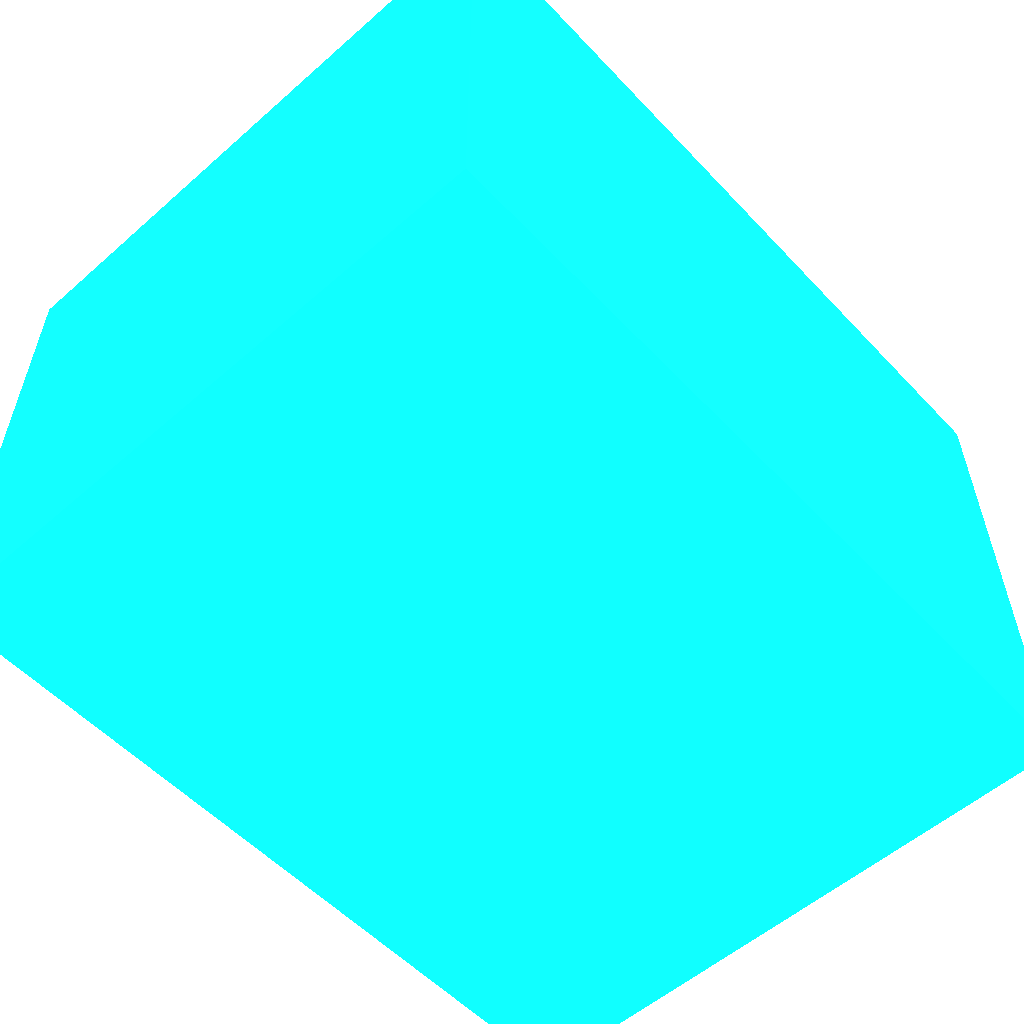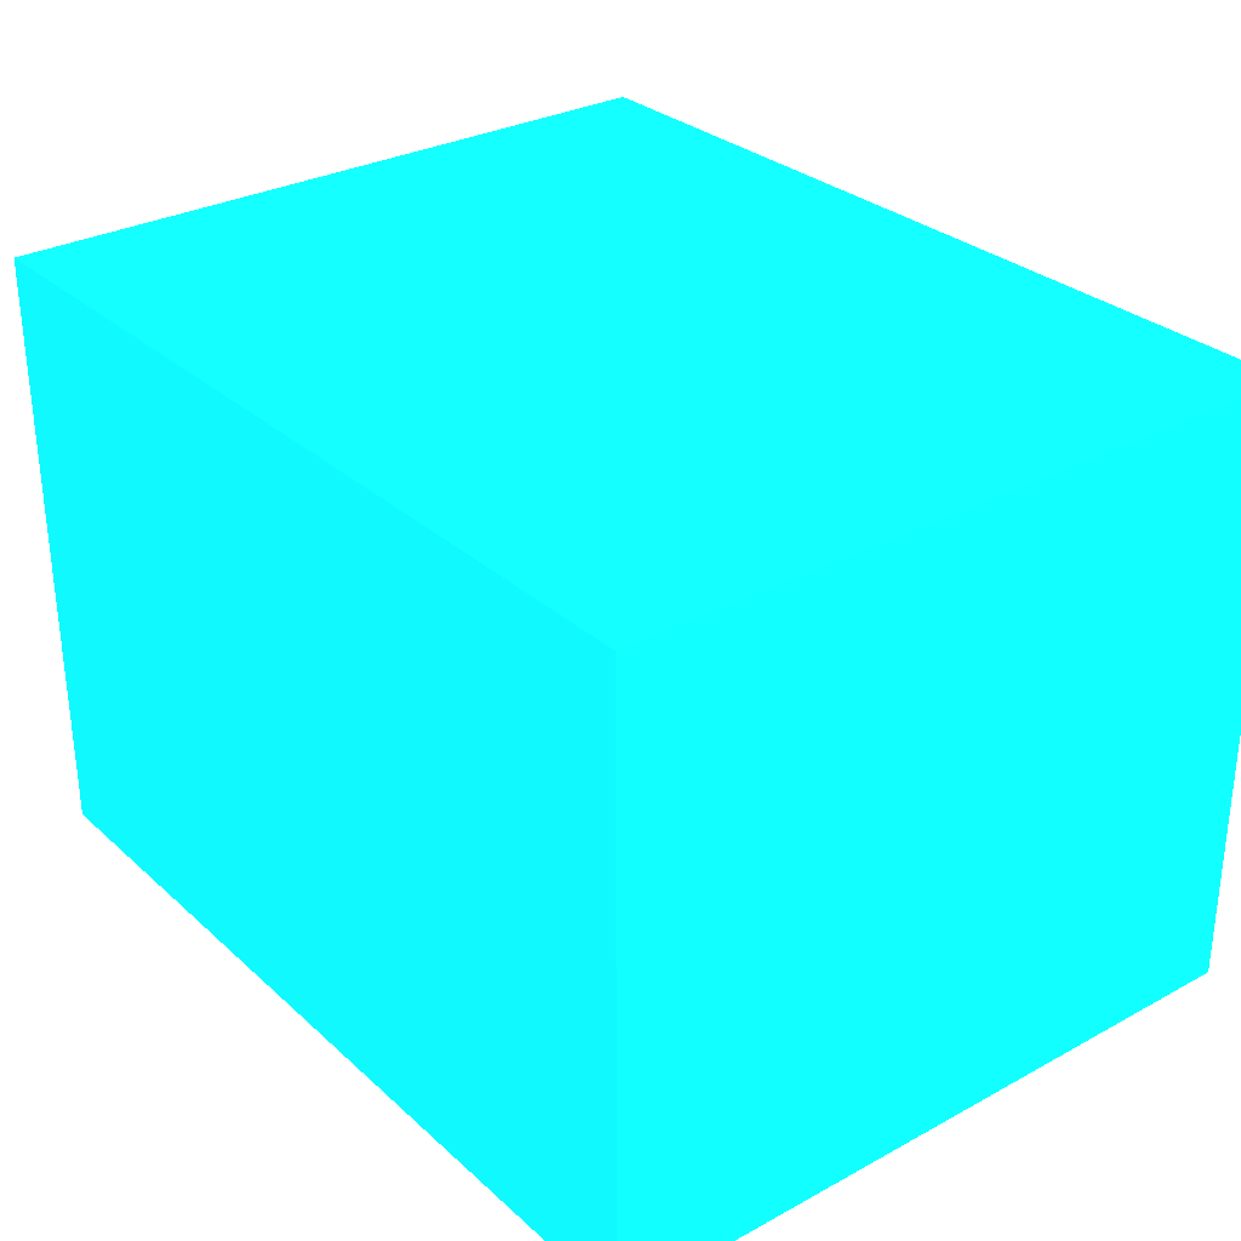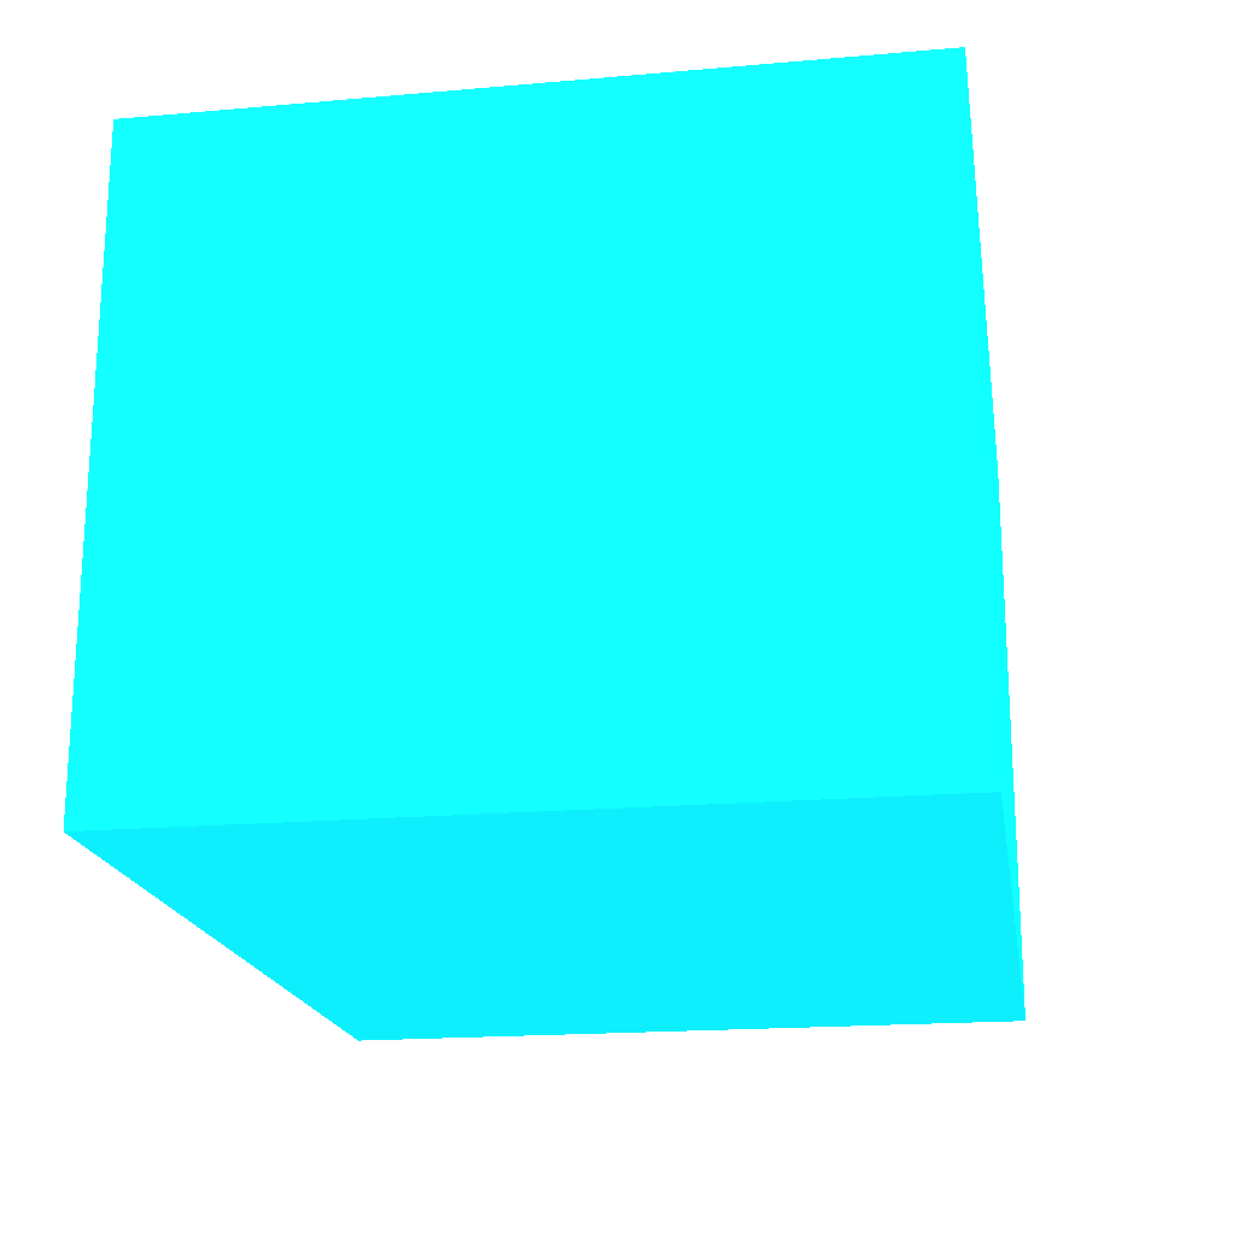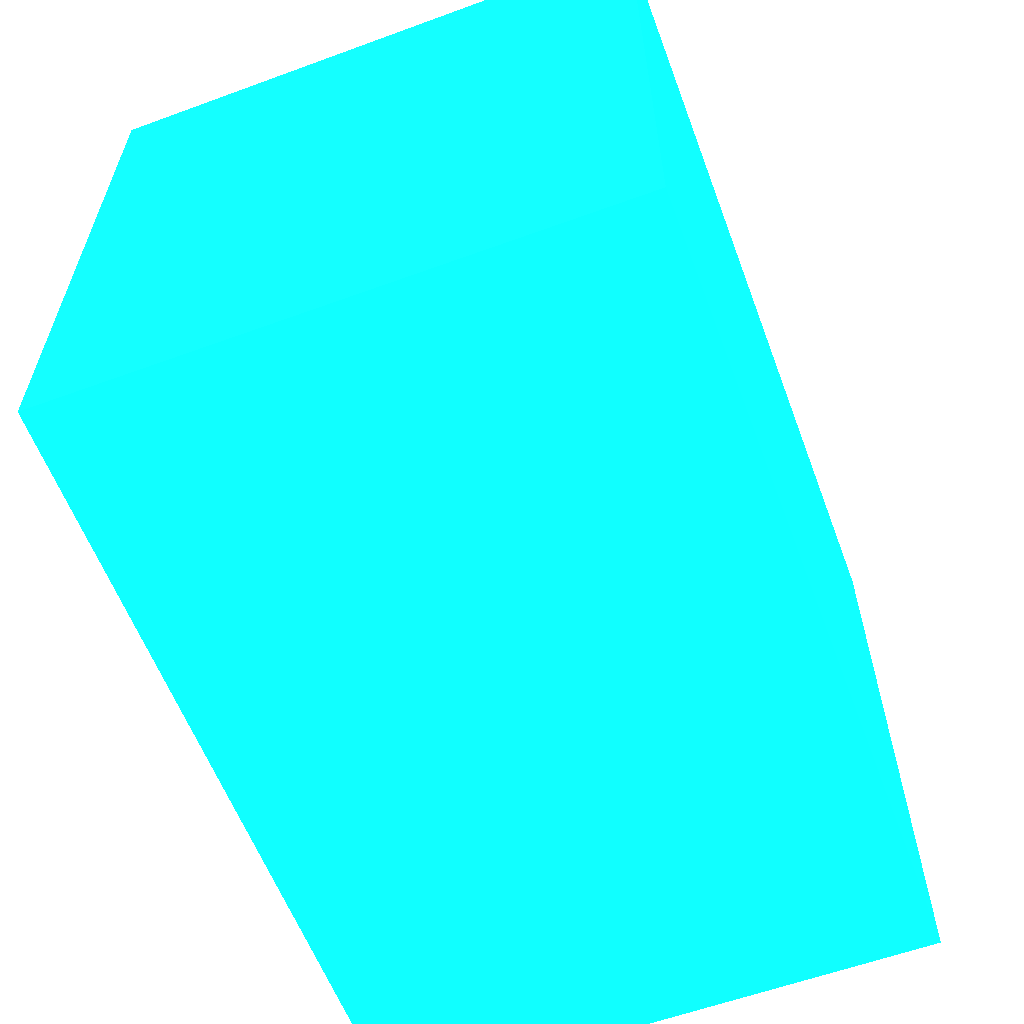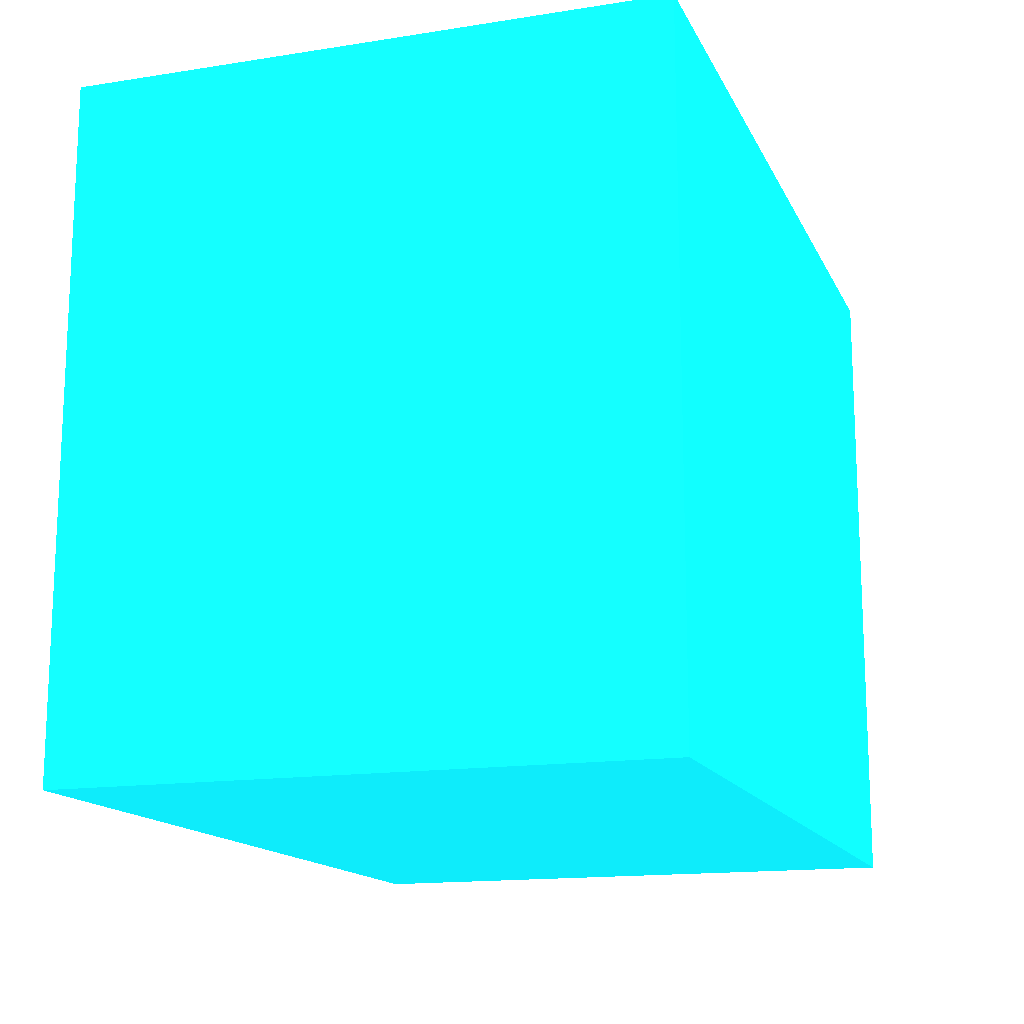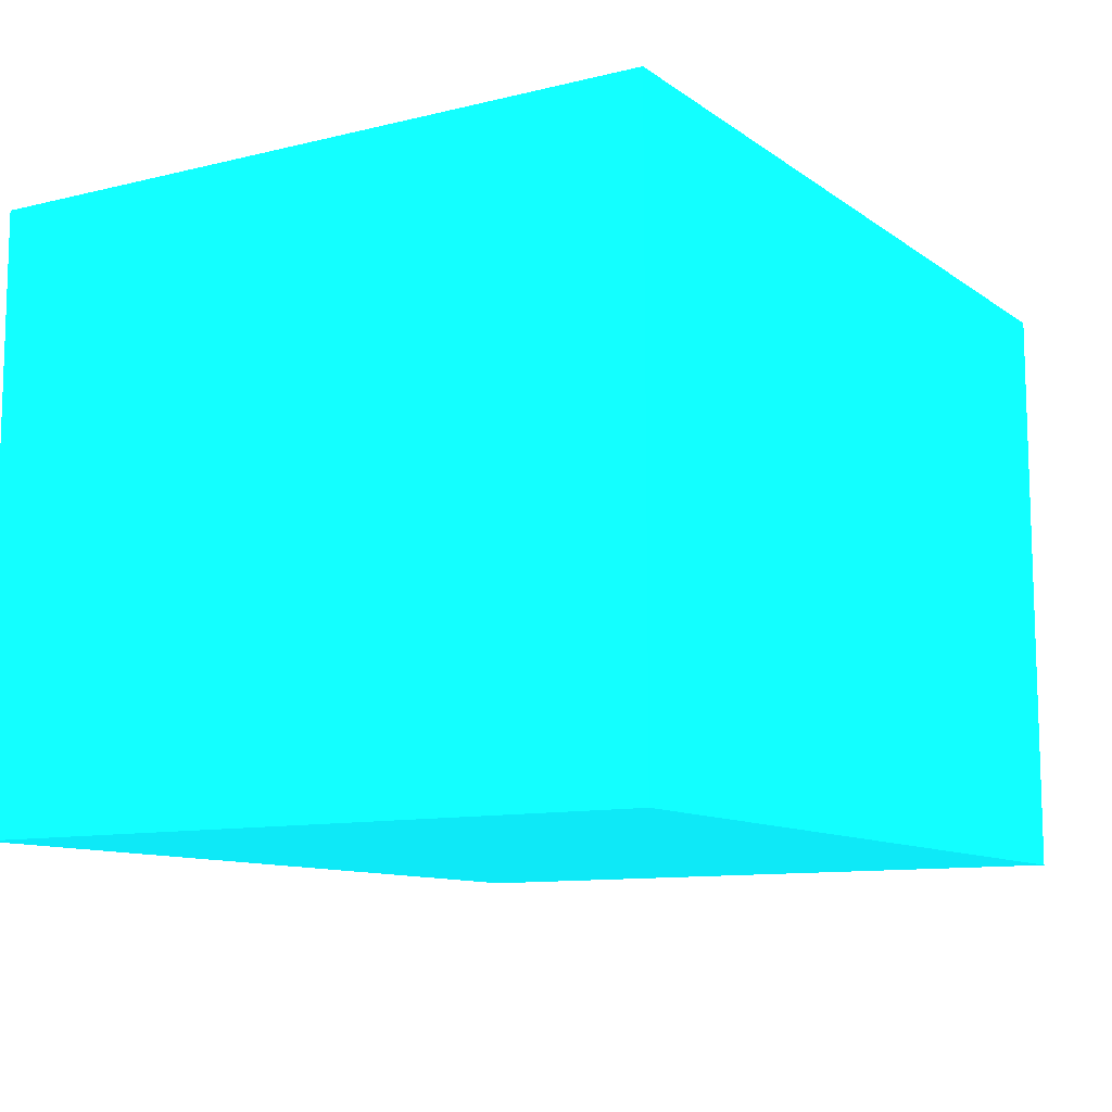
<metadata>
{"format":"obj","ext":"obj","renderer":"f3d","projection":"perspective","resolution":1024,"background":"white","views":[{"elev":-56.0,"azim":-47.5,"up":"+Y"},{"elev":30.3,"azim":51.9,"up":"+Y"},{"elev":-19.1,"azim":99.3,"up":"+Y"},{"elev":-59.8,"azim":-69.3,"up":"+Z"},{"elev":-15.1,"azim":-71.3,"up":"+Z"},{"elev":-10.8,"azim":-58.9,"up":"+Y"}]}
</metadata>
<code>
v -3.708 -0.9625 1.8 0.04435 0.7125 0.7497
v -2.706 -0.96 1.8 0.04435 0.7125 0.7497
v -3.71 -0.2726 1.8 0.04435 0.7125 0.7497
v -2.707 -0.2701 1.8 0.04435 0.7125 0.7497
v -3.708 -0.9625 1.005 0.04435 0.7125 0.7497
v -2.706 -0.96 1.005 0.04435 0.7125 0.7497
v -3.71 -0.2726 1.005 0.04435 0.7125 0.7497
v -2.707 -0.2701 1.005 0.04435 0.7125 0.7497
f 1 2 3
f 2 4 3
f 1 3 5
f 3 7 5
f 1 5 2
f 5 6 2
f 2 6 4
f 6 8 4
f 4 8 7
f 7 3 4
f 6 7 8
f 6 5 7

</code>
